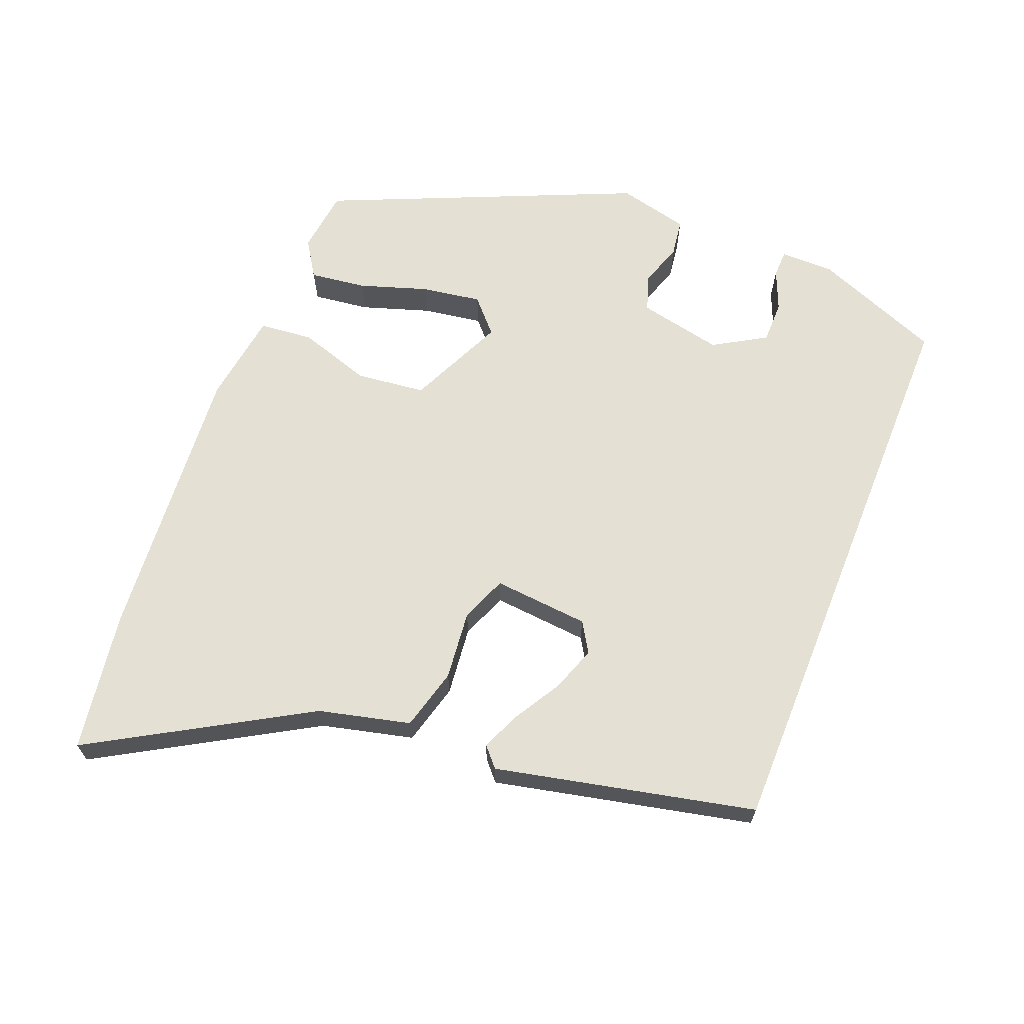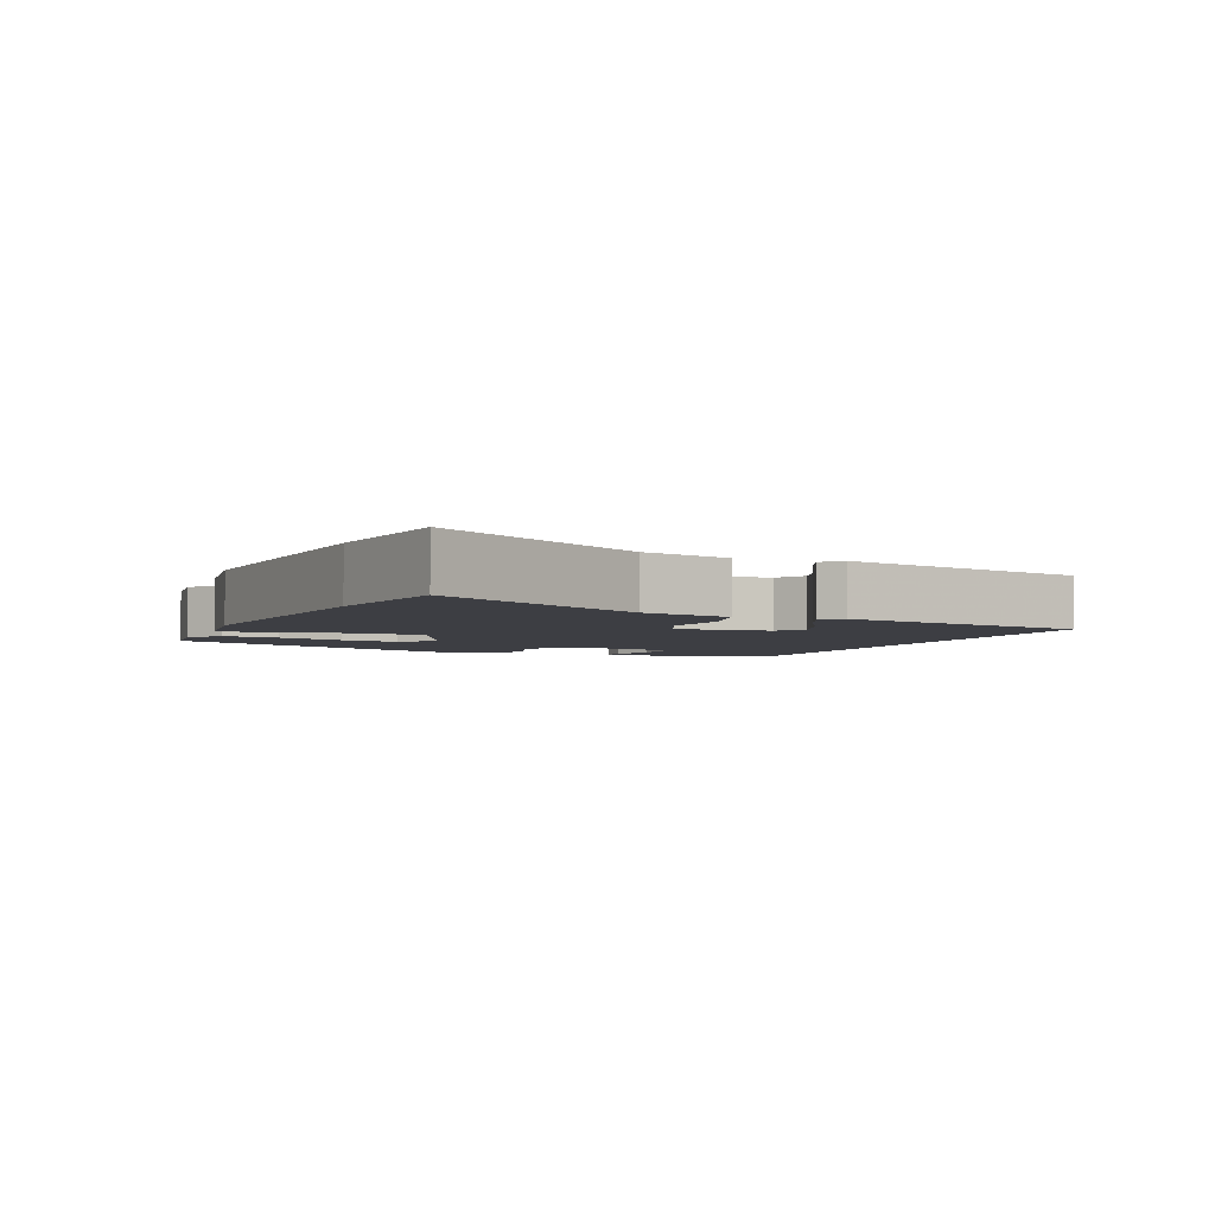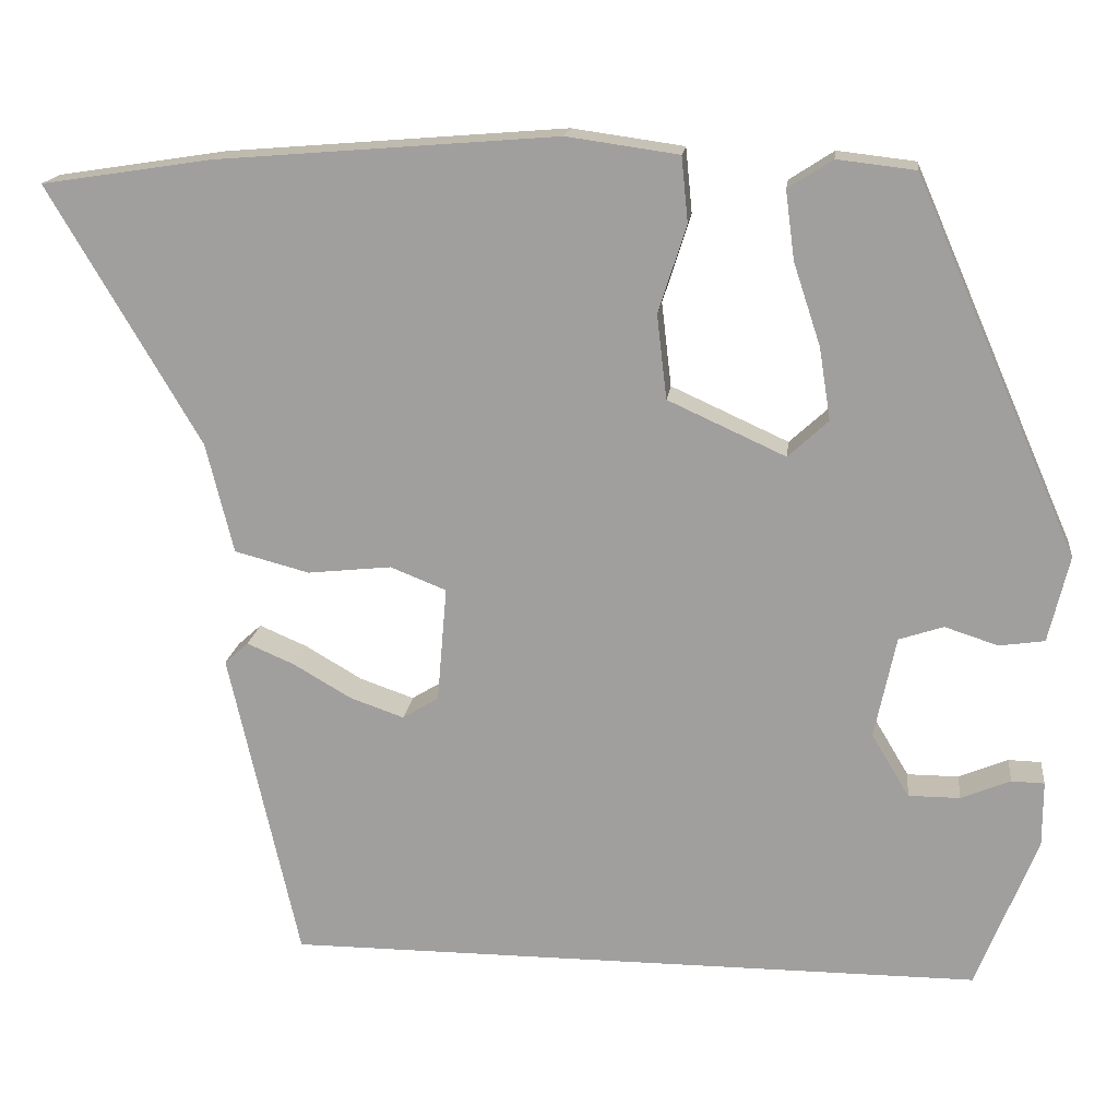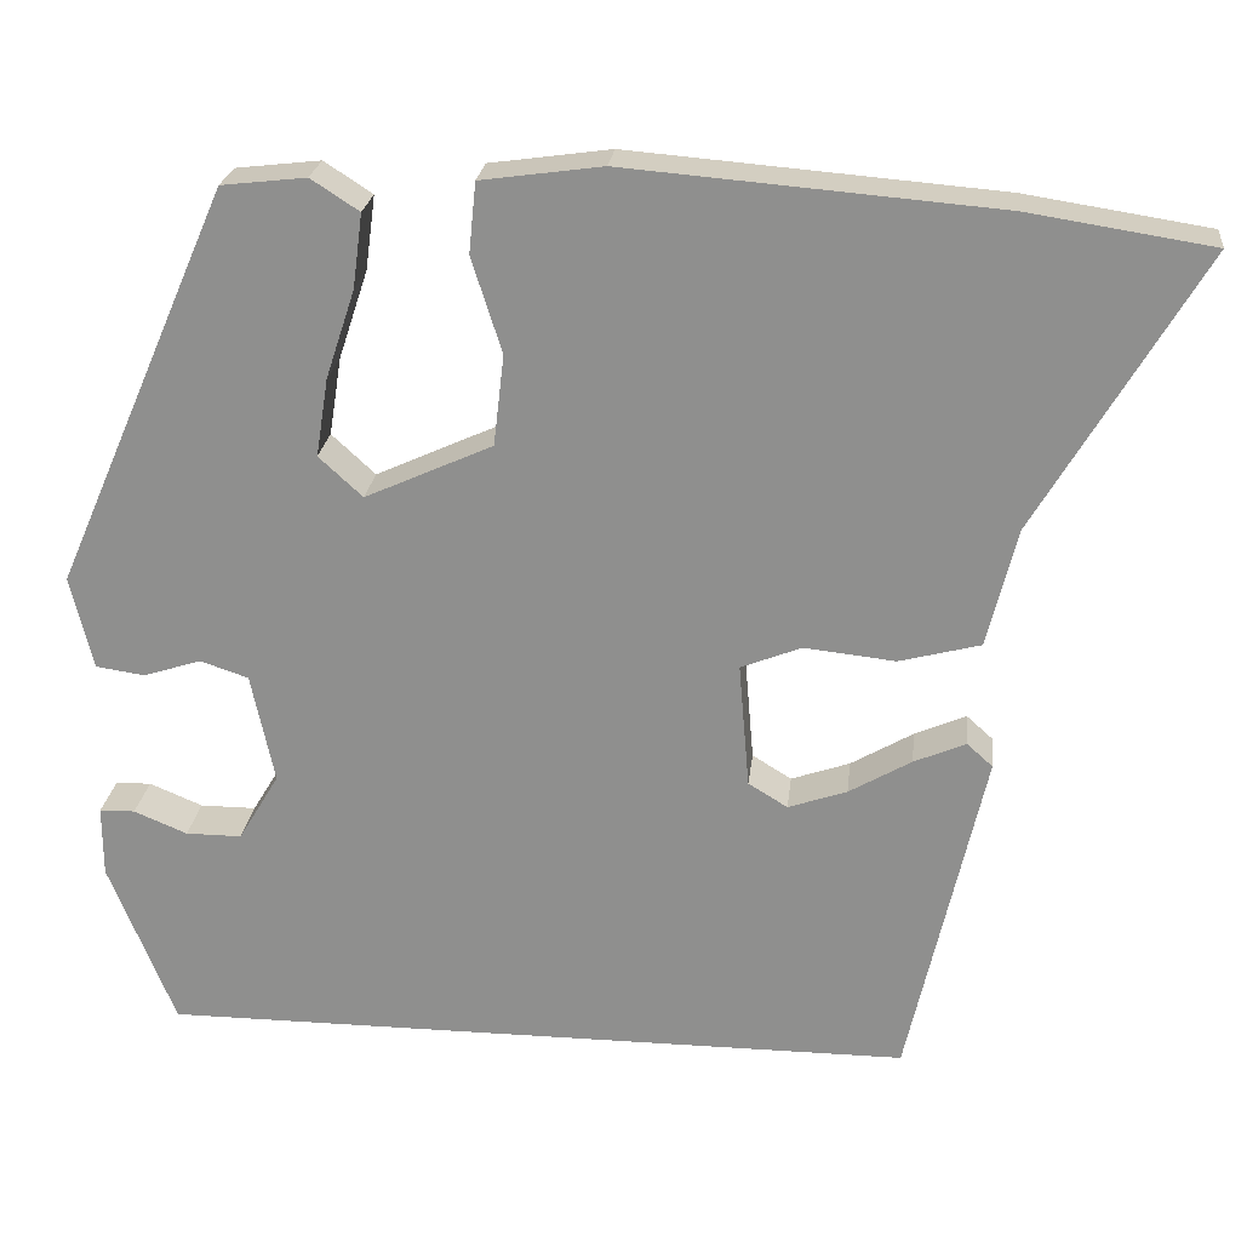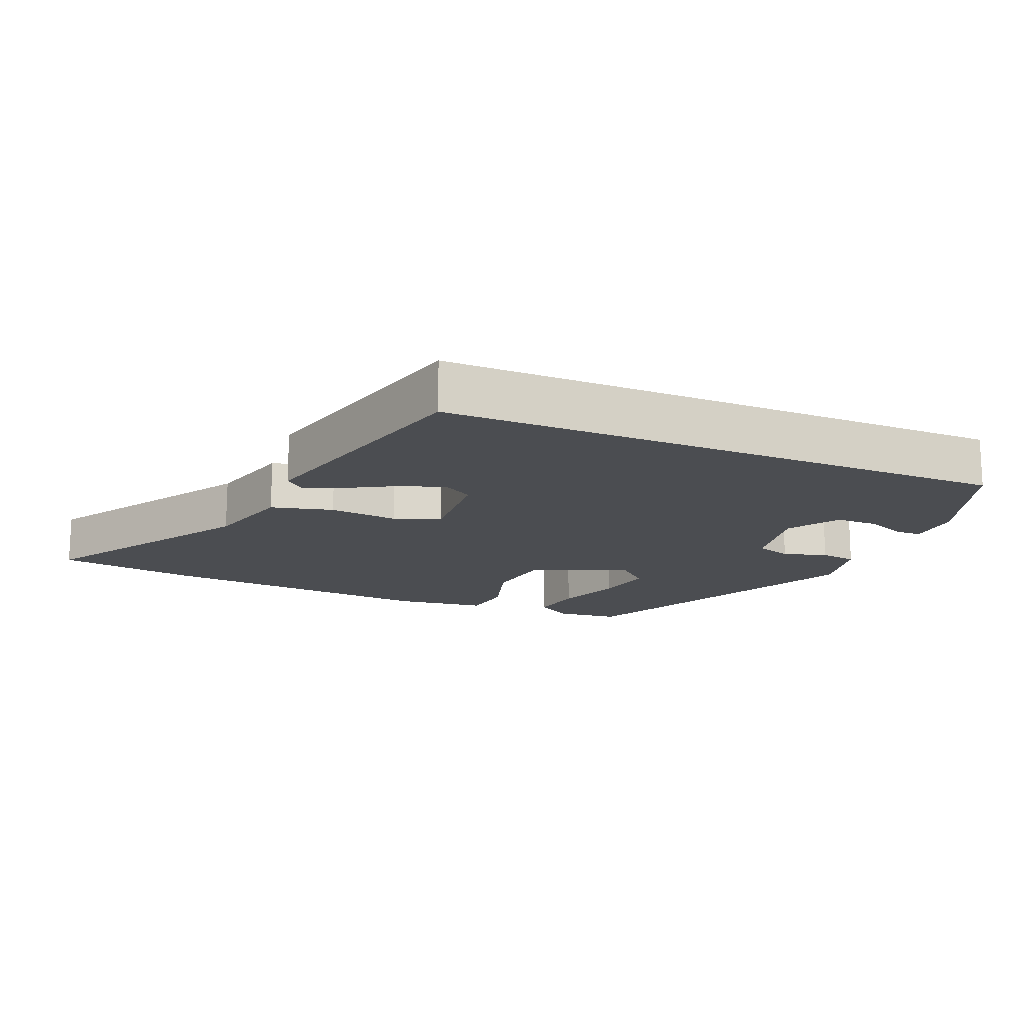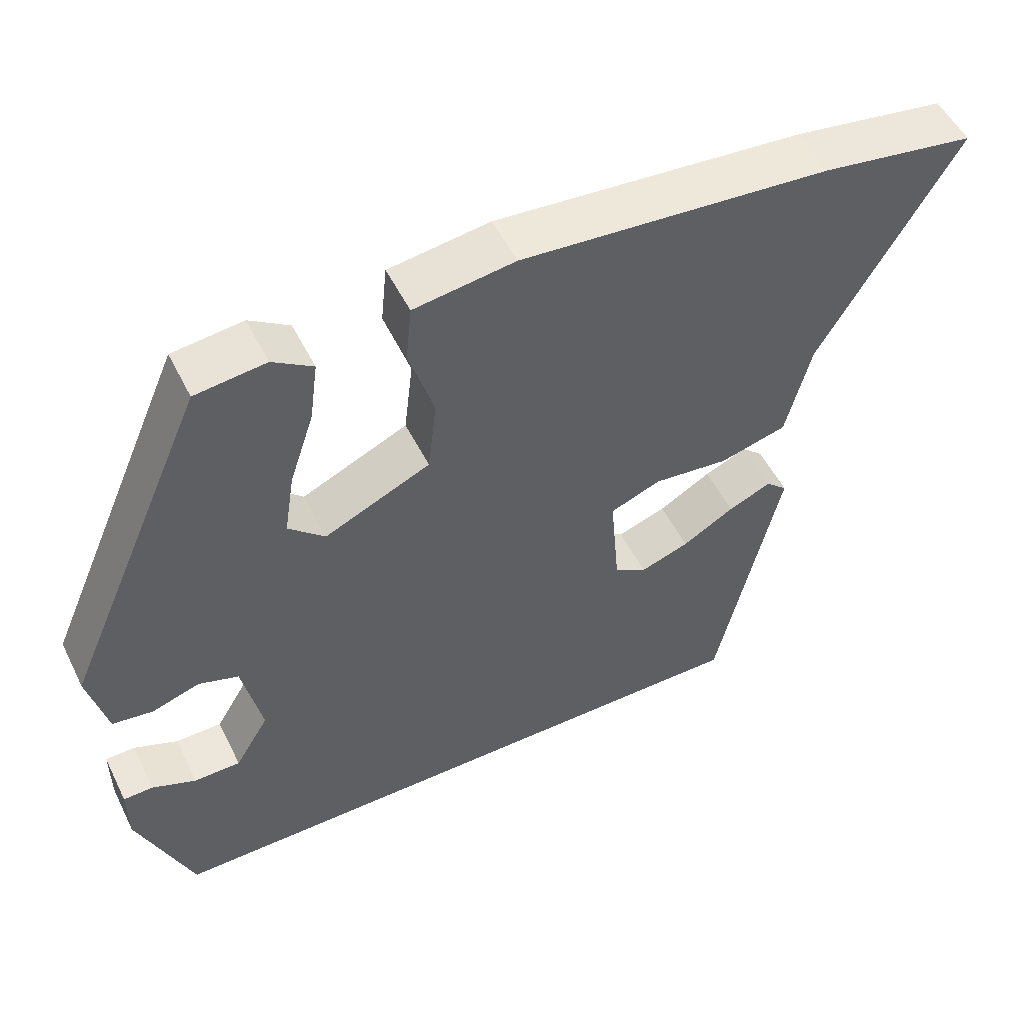
<metadata>
{"format":"obj","ext":"obj","renderer":"f3d","projection":"perspective","resolution":1024,"background":"white","views":[{"elev":65.3,"azim":111.9,"up":"+Y"},{"elev":-3.7,"azim":67.3,"up":"+Y"},{"elev":17.2,"azim":-173.2,"up":"+Z"},{"elev":23.8,"azim":6.4,"up":"+Z"},{"elev":-15.6,"azim":156.6,"up":"+Y"},{"elev":52.4,"azim":-26.0,"up":"+Z"}]}
</metadata>
<code>
v -0.345 0.07 0.506
v -0.25 0.07 0.517
v -0.196 0.07 0.482
v -0.207 0.07 0.399
v -0.24 0.07 0.299
v -0.254 0.07 0.211
v -0.205 0.07 0.166
v -0.062 0.07 0.231
v -0.05 0.07 0.333
v -0.084 0.07 0.44
v -0.076 0.07 0.519
v 0.06 0.07 0.538
v 0.476 0.07 0.504
v 0.682 0.07 0.472
v 0.498 0.07 0.159
v 0.465 0.07 0.025
v 0.374 0.07 0.001
v 0.272 0.07 0.012
v 0.204 0.07 -0.015
v 0.216 0.07 -0.156
v 0.26 0.07 -0.183
v 0.326 0.07 -0.16
v 0.396 0.07 -0.119
v 0.454 0.07 -0.094
v 0.483 0.07 -0.12
v 0.398 0.07 -0.5
v -0.453 0.07 -0.5
v -0.527 0.07 -0.313
v -0.527 0.07 -0.233
v -0.487 0.07 -0.232
v -0.427 0.07 -0.257
v -0.364 0.07 -0.257
v -0.318 0.07 -0.18
v -0.344 0.07 -0.056
v -0.398 0.07 -0.038
v -0.463 0.07 -0.059
v -0.518 0.07 -0.051
v -0.543 0.07 0.054
v -0.345 0 0.506
v -0.25 0 0.517
v -0.196 0 0.482
v -0.207 0 0.399
v -0.24 0 0.299
v -0.254 0 0.211
v -0.205 0 0.166
v -0.062 0 0.231
v -0.05 0 0.333
v -0.084 0 0.44
v -0.076 0 0.519
v 0.06 0 0.538
v 0.476 0 0.504
v 0.682 0 0.472
v 0.498 0 0.159
v 0.465 0 0.025
v 0.374 0 0.001
v 0.272 0 0.012
v 0.204 0 -0.015
v 0.216 0 -0.156
v 0.26 0 -0.183
v 0.326 0 -0.16
v 0.396 0 -0.119
v 0.454 0 -0.094
v 0.483 0 -0.12
v 0.398 0 -0.5
v -0.453 0 -0.5
v -0.527 0 -0.313
v -0.527 0 -0.233
v -0.487 0 -0.232
v -0.427 0 -0.257
v -0.364 0 -0.257
v -0.318 0 -0.18
v -0.344 0 -0.056
v -0.398 0 -0.038
v -0.463 0 -0.059
v -0.518 0 -0.051
v -0.543 0 0.054
f 3 4 5
f 2 3 5
f 1 2 5
f 38 1 5
f 37 38 5
f 36 37 5
f 35 36 5
f 34 35 5 6
f 33 34 6 7
f 29 30 31
f 28 29 31
f 27 28 31
f 27 31 32
f 26 27 32 33
f 24 25 26
f 23 24 26
f 22 23 26
f 21 22 26
f 20 21 26 33
f 15 16 17 18
f 15 18 19
f 14 15 19
f 13 14 19
f 12 13 19
f 11 12 19
f 10 11 19
f 9 10 19
f 8 9 19 20
f 7 8 20 33
f 43 42 41
f 43 41 40
f 43 40 39
f 43 39 76
f 43 76 75
f 43 75 74
f 43 74 73
f 44 43 73 72
f 45 44 72 71
f 69 68 67
f 69 67 66
f 69 66 65
f 70 69 65
f 71 70 65 64
f 64 63 62
f 64 62 61
f 64 61 60
f 64 60 59
f 71 64 59 58
f 56 55 54 53
f 57 56 53
f 57 53 52
f 57 52 51
f 57 51 50
f 57 50 49
f 57 49 48
f 57 48 47
f 58 57 47 46
f 71 58 46 45
f 1 39 40 2
f 2 40 41 3
f 3 41 42 4
f 4 42 43 5
f 5 43 44 6
f 6 44 45 7
f 7 45 46 8
f 8 46 47 9
f 9 47 48 10
f 10 48 49 11
f 11 49 50 12
f 12 50 51 13
f 13 51 52 14
f 14 52 53 15
f 15 53 54 16
f 16 54 55 17
f 17 55 56 18
f 18 56 57 19
f 19 57 58 20
f 20 58 59 21
f 21 59 60 22
f 22 60 61 23
f 23 61 62 24
f 24 62 63 25
f 25 63 64 26
f 26 64 65 27
f 27 65 66 28
f 28 66 67 29
f 29 67 68 30
f 30 68 69 31
f 31 69 70 32
f 32 70 71 33
f 33 71 72 34
f 34 72 73 35
f 35 73 74 36
f 36 74 75 37
f 37 75 76 38
f 38 76 39 1

</code>
